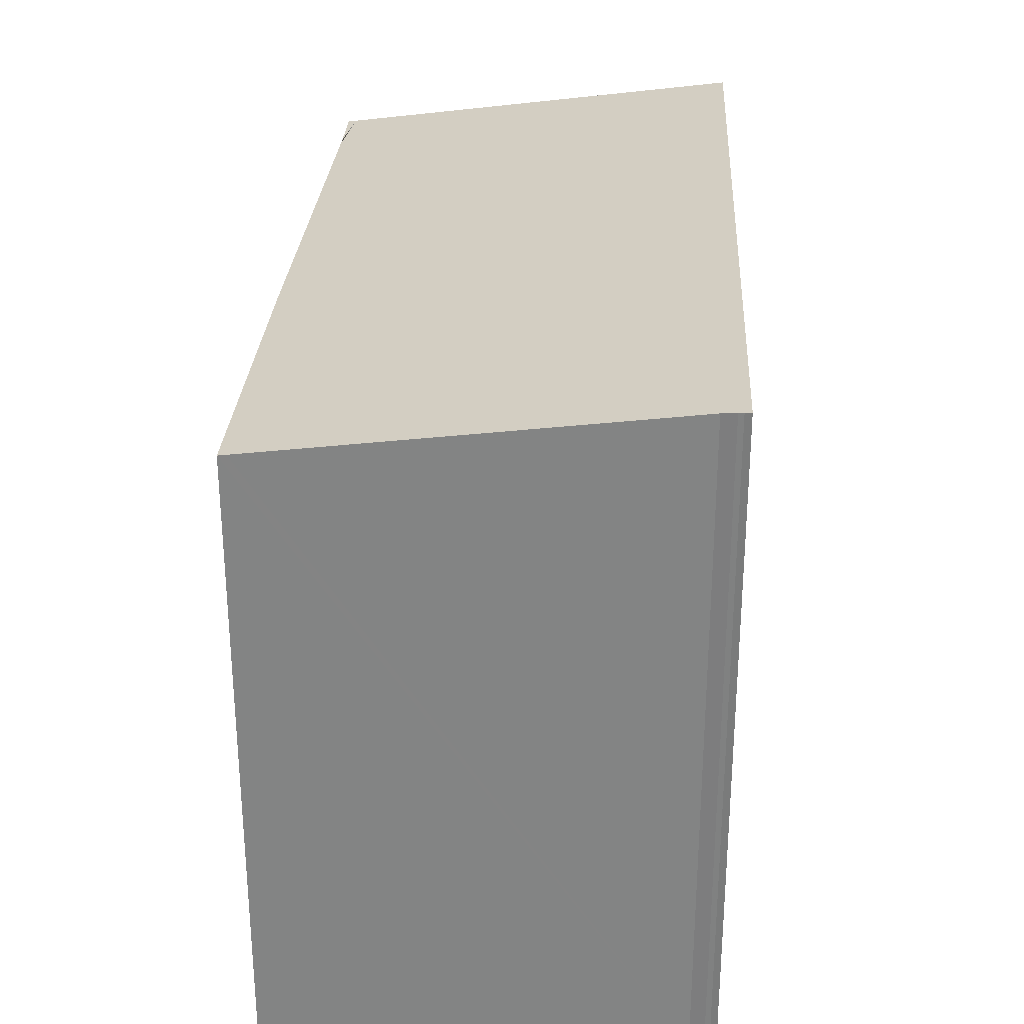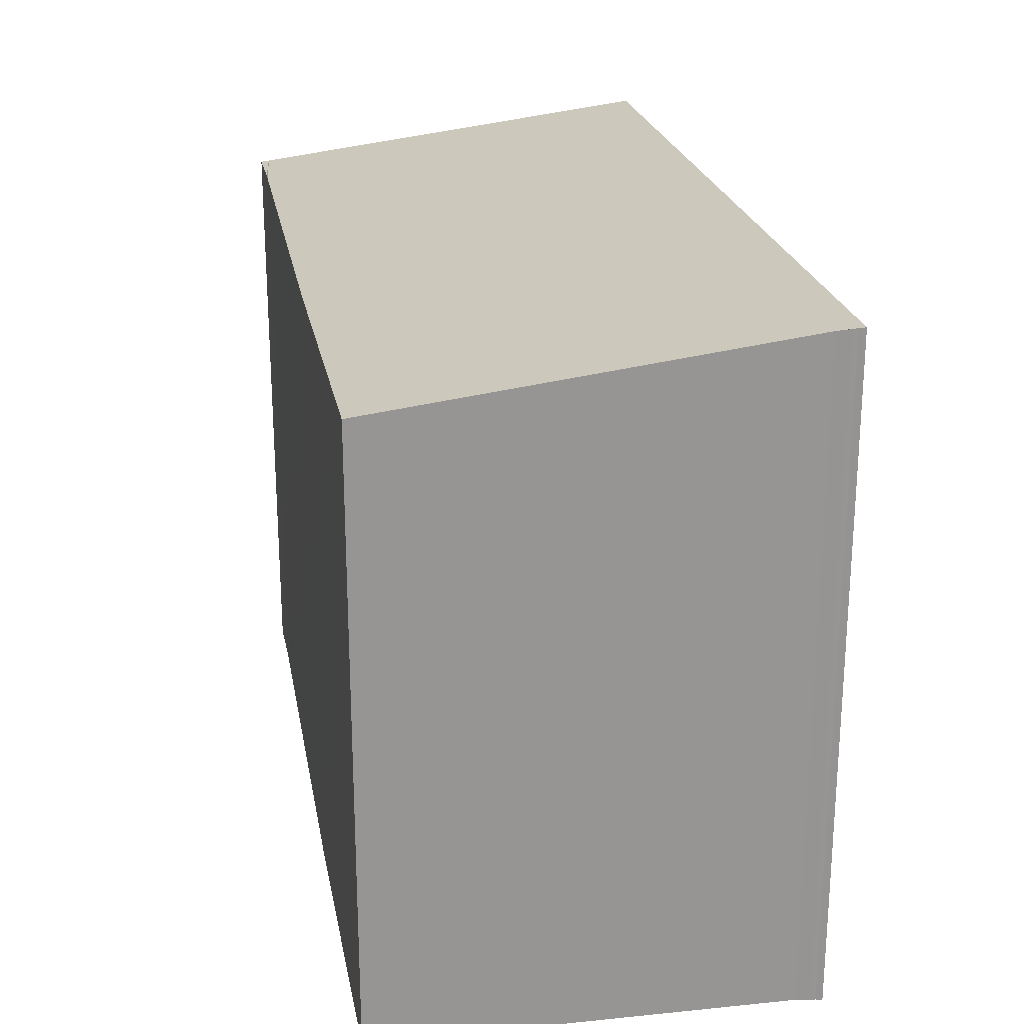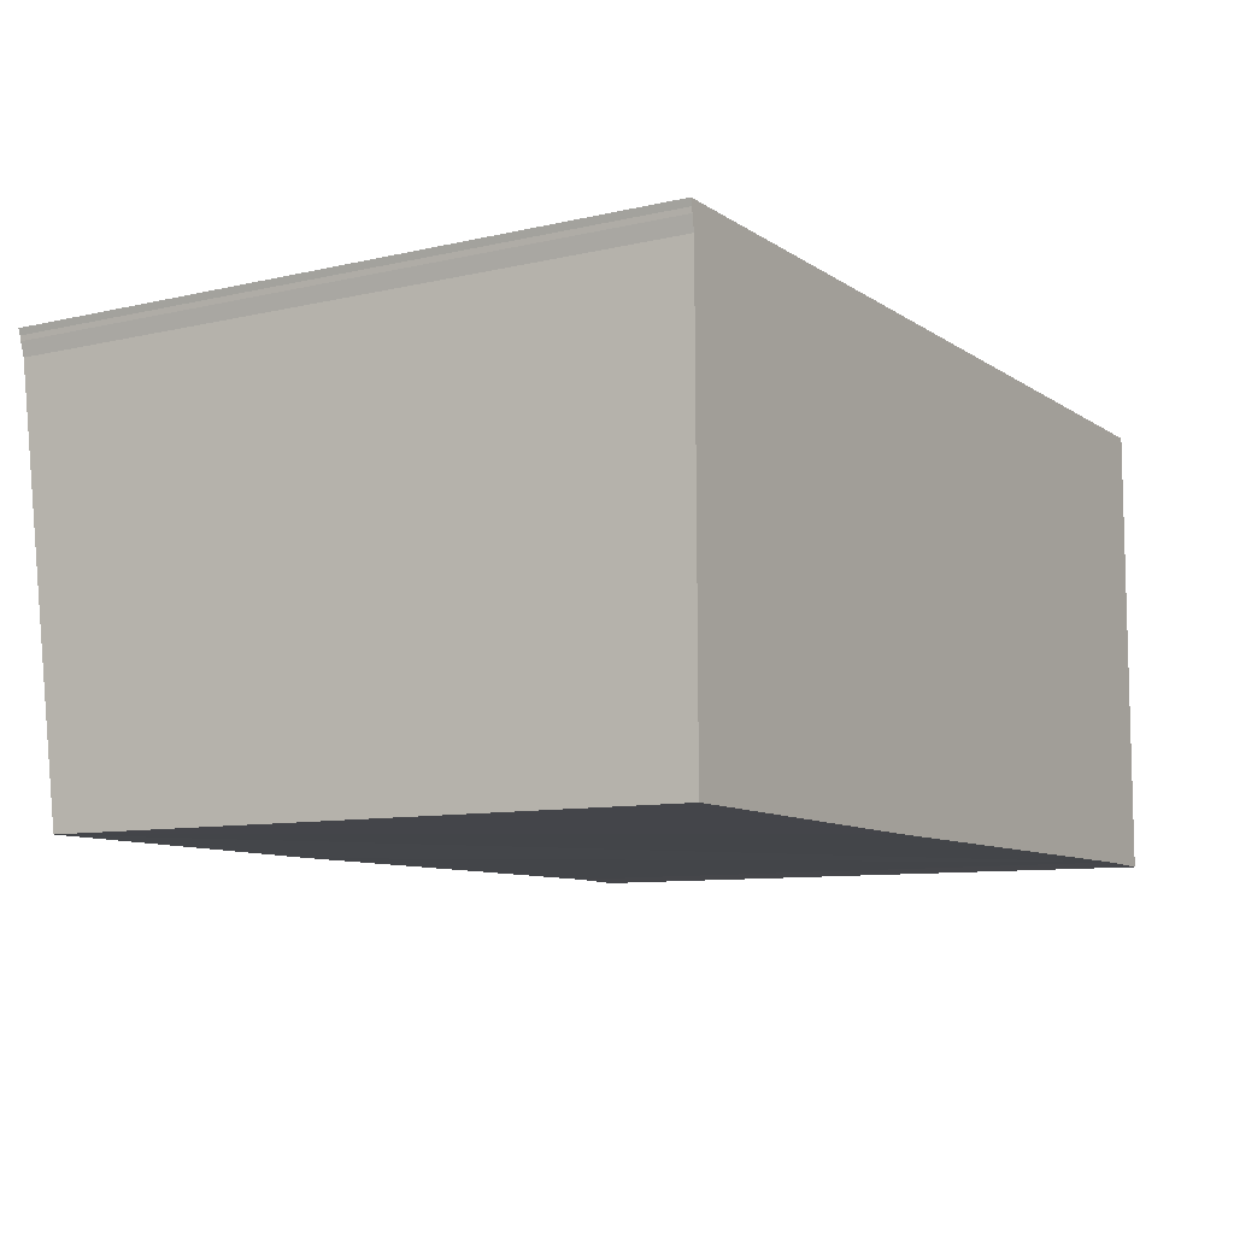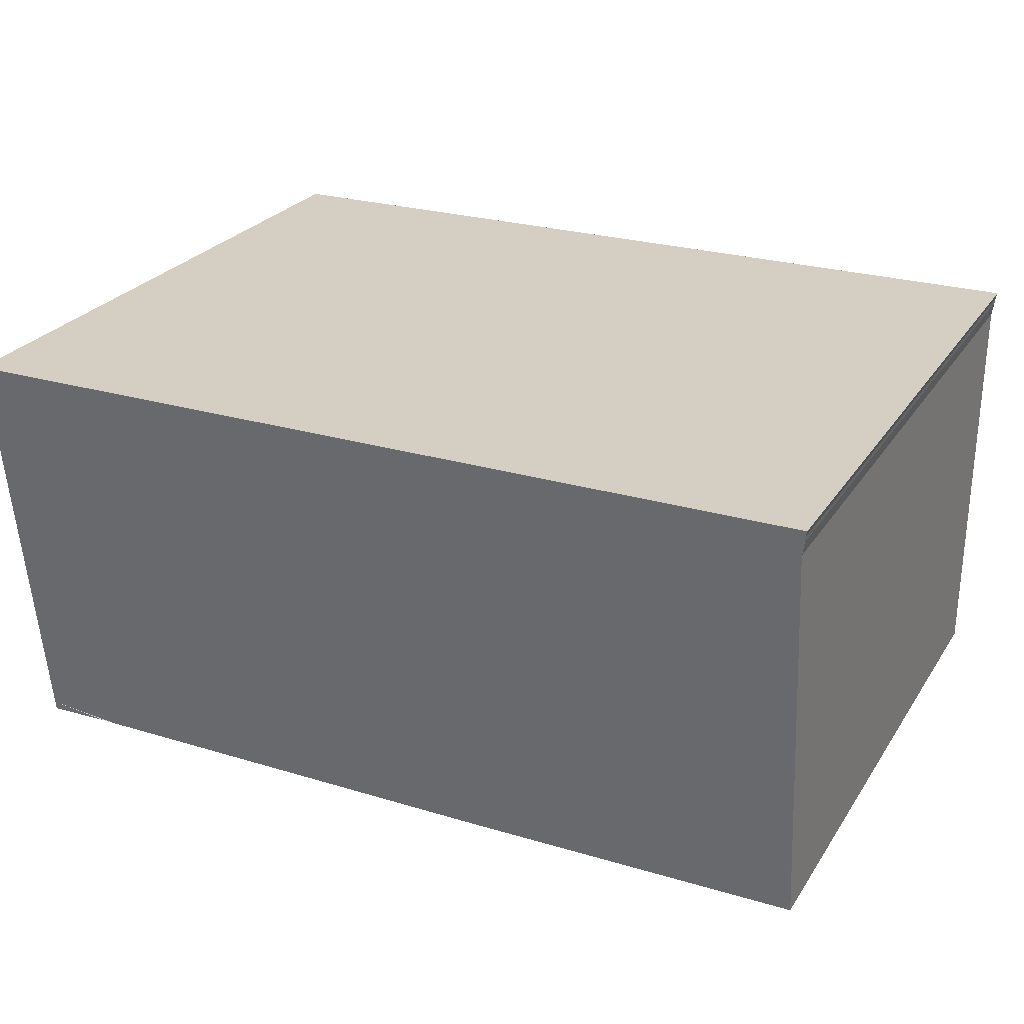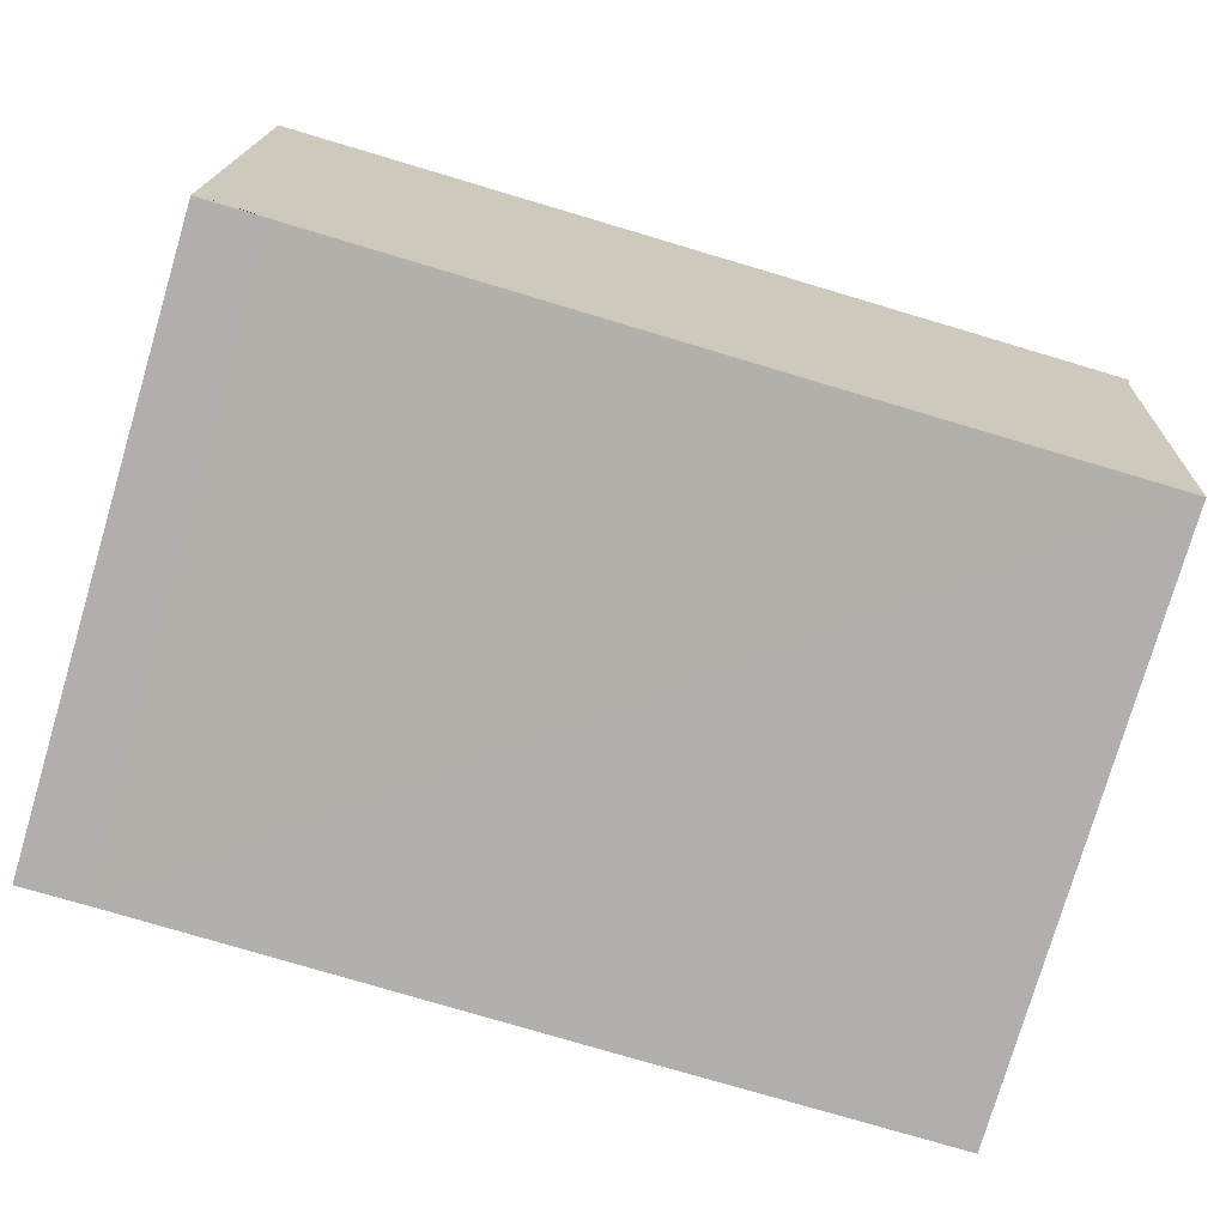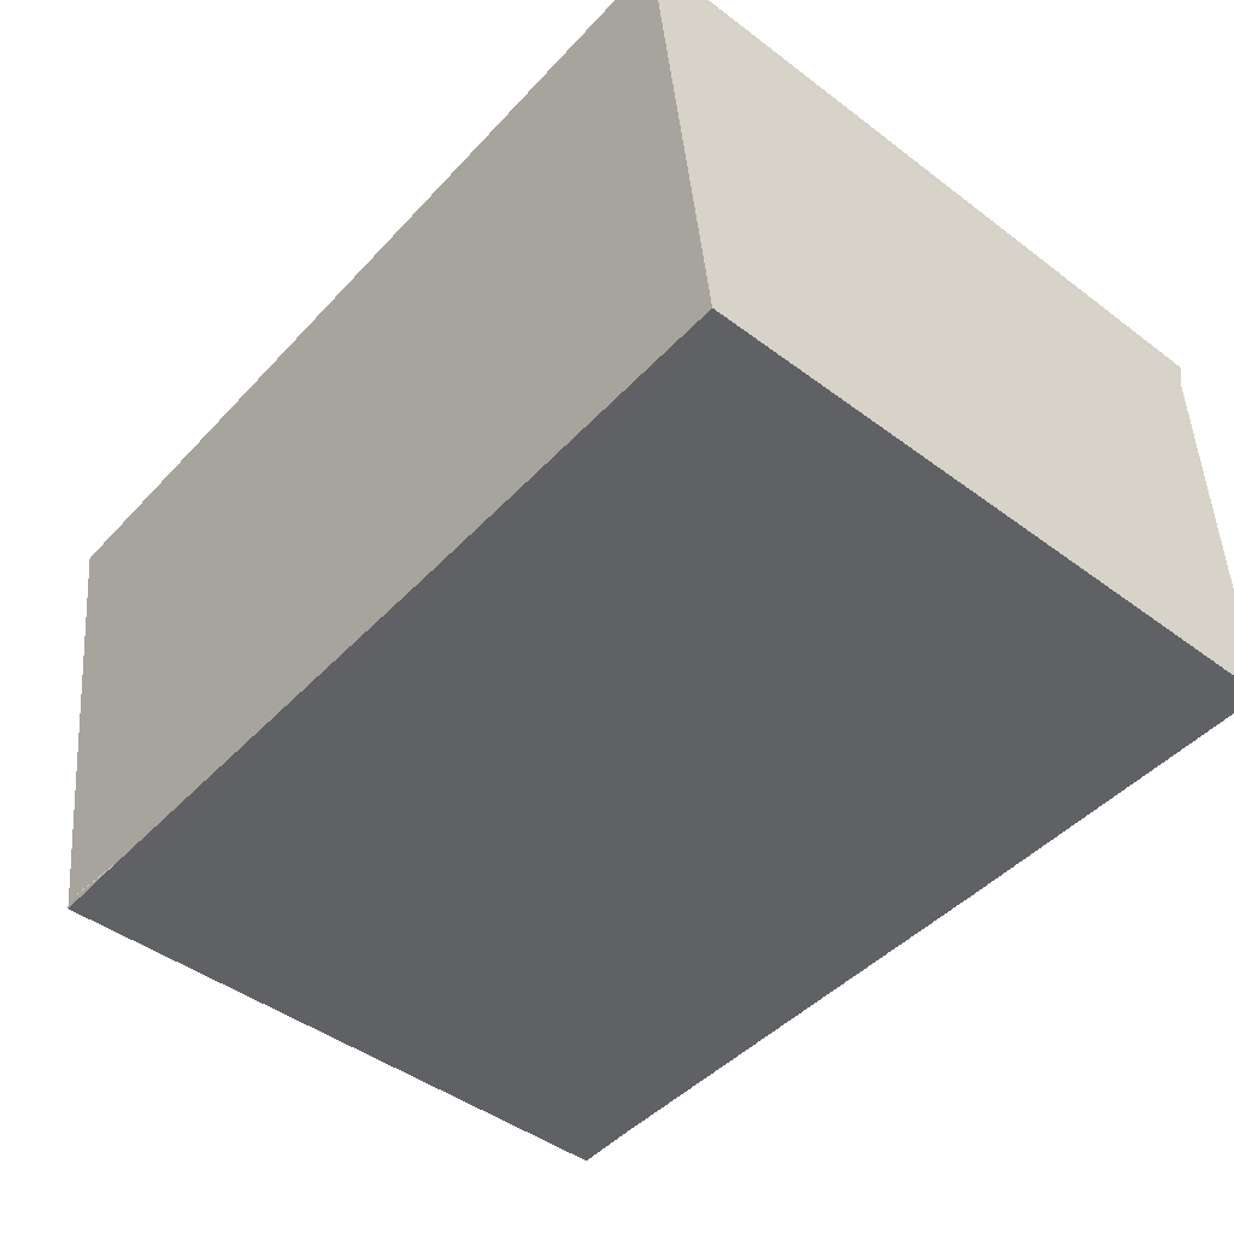
<metadata>
{"format":"obj","ext":"obj","renderer":"f3d","projection":"perspective","resolution":1024,"background":"white","views":[{"elev":28.2,"azim":-86.5,"up":"+Y"},{"elev":22.9,"azim":-100.1,"up":"+Y"},{"elev":-9.0,"azim":-58.5,"up":"+Z"},{"elev":25.8,"azim":-154.2,"up":"+Z"},{"elev":-78.4,"azim":163.5,"up":"+Z"},{"elev":-46.7,"azim":-130.3,"up":"+Z"}]}
</metadata>
<code>
v  17.59 12.21 -8.572
v  17.59 12.18 -8.748
v  16.25 12.19 -8.722
v  0.022 13.28 8.132e-16
v  0.029 13.27 -0.127
v  0 13.28 8.132e-16
v  6.912 13.28 -0.022
v  0.087 13.22 -0.509
v  0.144 12.2 -8.541
v  0.145 12.18 -8.699
v  6.823 12.18 -8.744
v  15.99 12.19 -8.723
v  17.43 13.28 -0.056
v  17.6 13.28 -0.057
v  0.087 3.117e-17 -0.509
v  0.145 5.327e-16 -8.699
v  0.144 5.23e-16 -8.541
v  0.039 1.396e-17 -0.228
v  0.039 13.25 -0.228
v  0.029 7.777e-18 -0.127
v  0 0 0
v  17.6 3.49e-18 -0.057
v  0.022 0 0
v  6.912 1.347e-18 -0.022
v  17.43 3.429e-18 -0.056
v  17.59 5.357e-16 -8.748
v  17.59 5.249e-16 -8.572
v  16.25 5.341e-16 -8.722
v  15.99 5.341e-16 -8.723
v  6.823 5.354e-16 -8.744
g defaultobject
f 1 2 3
f 4 5 6
f 5 4 7
f 5 7 8
f 8 7 9
f 9 7 10
f 10 7 11
f 11 7 12
f 12 7 13
f 12 13 1
f 1 13 14
f 9 15 8
f 15 9 10
f 15 10 16
f 15 16 17
f 8 18 19
f 18 8 15
f 19 20 5
f 20 19 18
f 5 21 6
f 21 5 20
f 21 4 6
f 4 21 7
f 7 21 13
f 13 21 14
f 14 21 22
f 22 21 23
f 22 23 24
f 22 24 25
f 22 1 14
f 1 22 2
f 2 22 26
f 26 22 27
f 2 28 3
f 28 2 26
f 28 12 3
f 12 28 11
f 11 28 10
f 10 28 29
f 10 29 30
f 10 30 16
f 27 28 26
f 28 27 22
f 28 22 29
f 29 22 30
f 30 22 25
f 30 25 24
f 30 24 16
f 16 24 17
f 17 24 15
f 15 24 23
f 15 23 18
f 18 23 20
f 20 23 21

</code>
